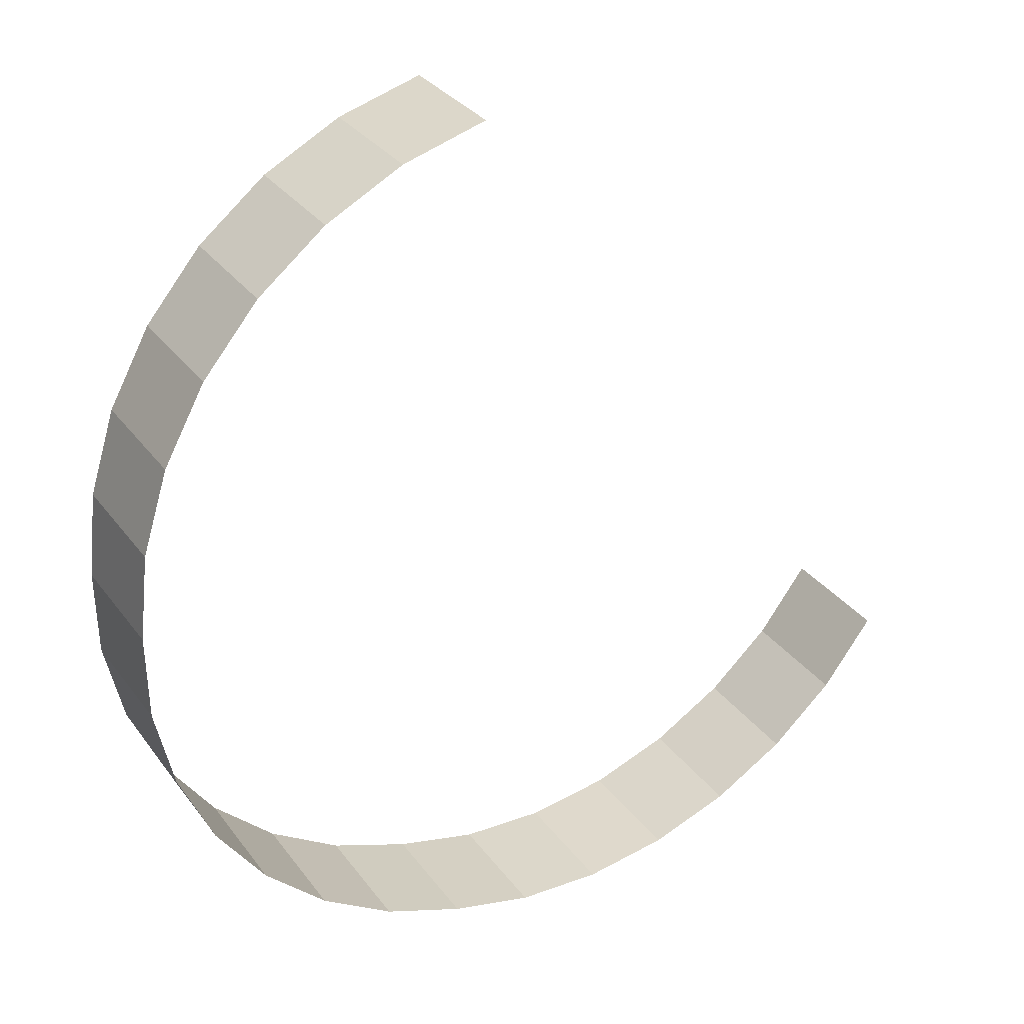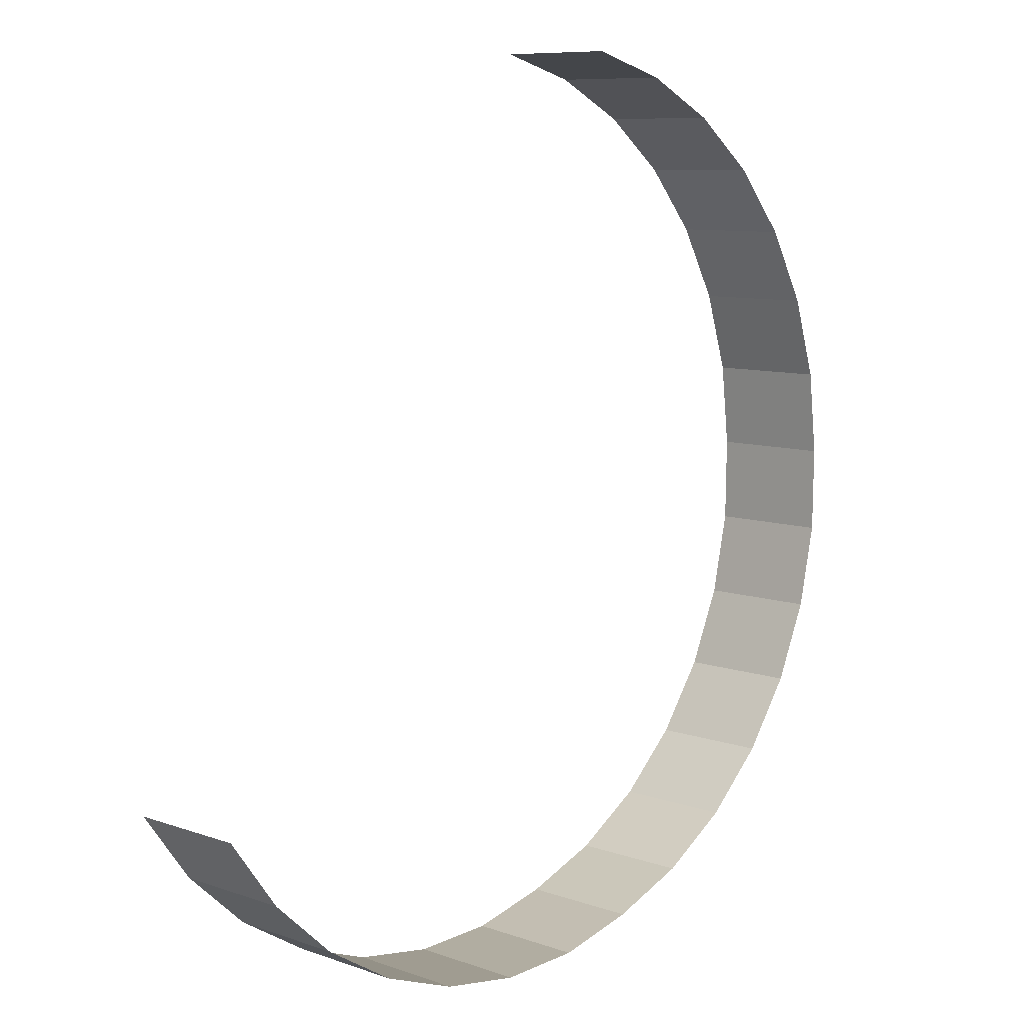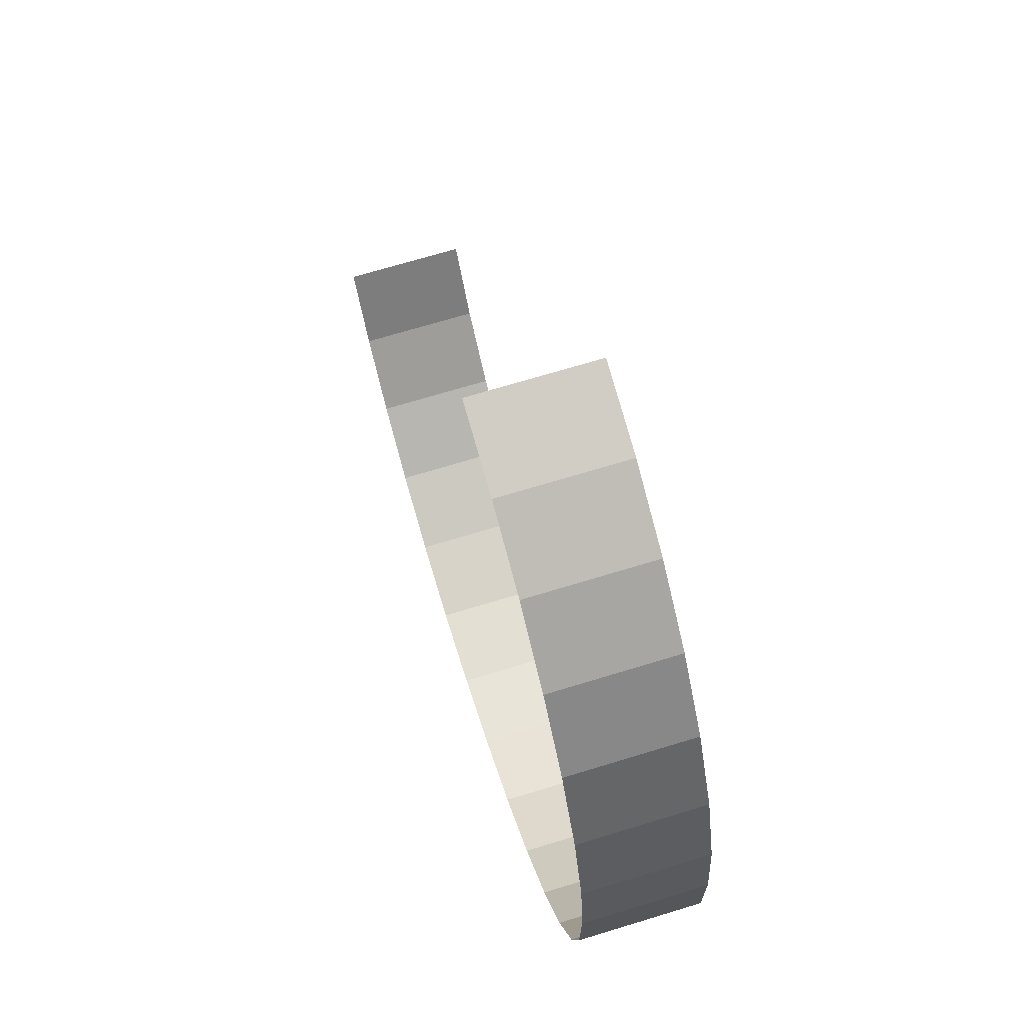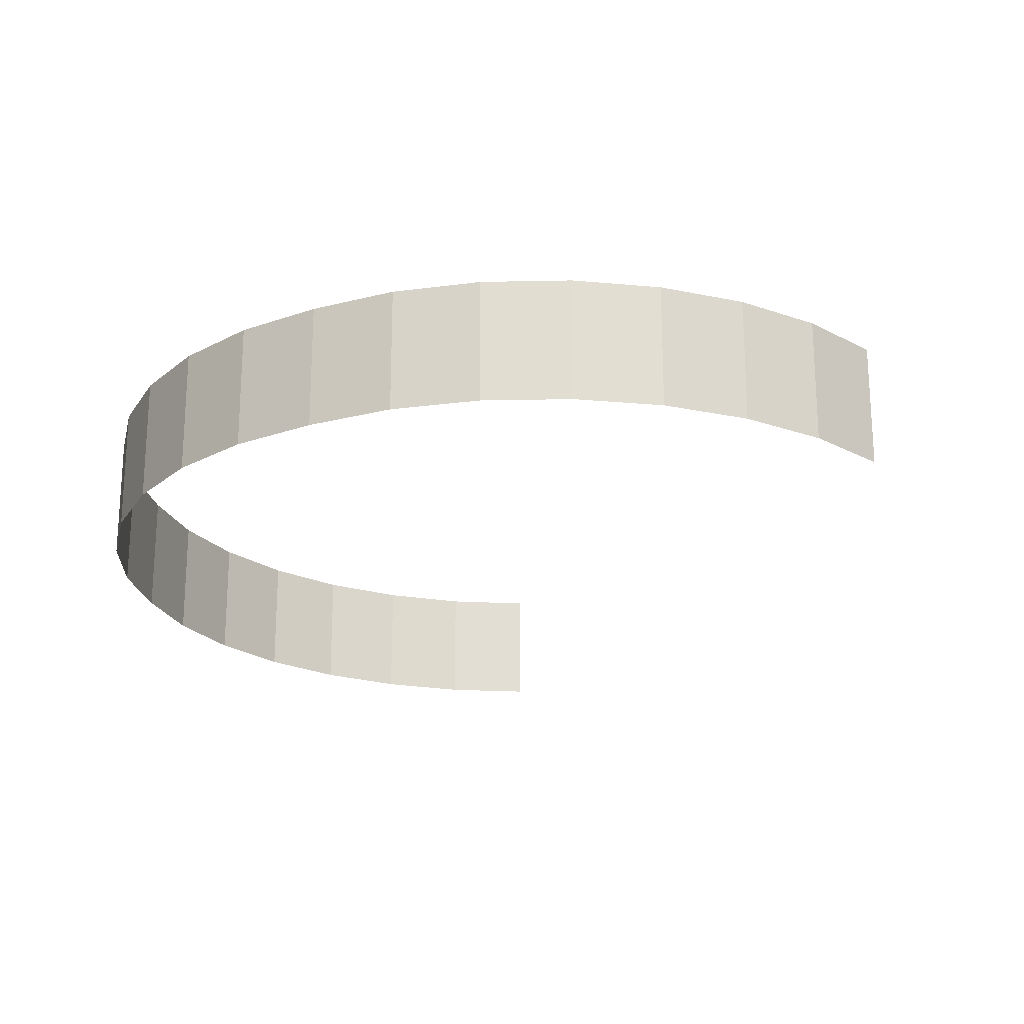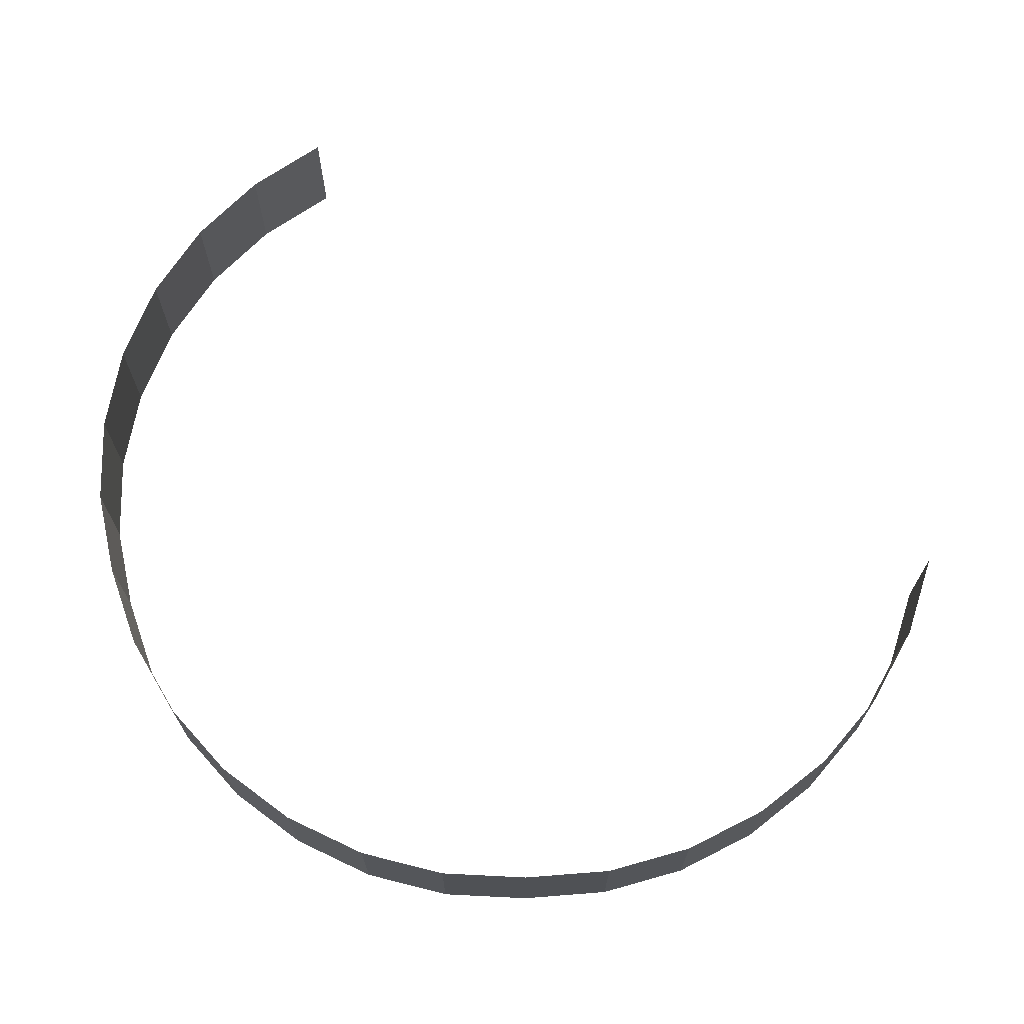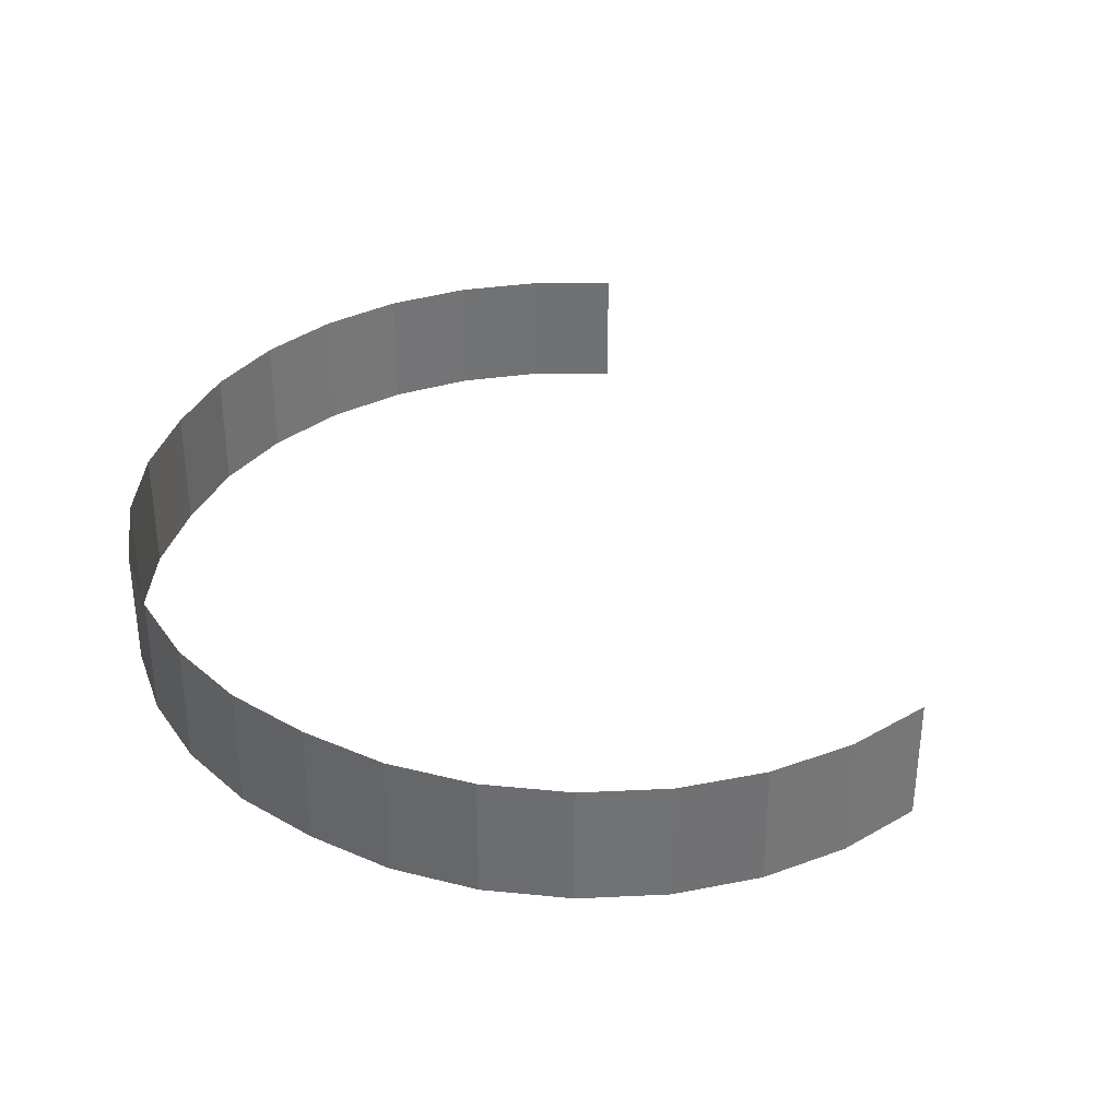
<metadata>
{"format":"obj","ext":"obj","renderer":"f3d","projection":"perspective","resolution":1024,"background":"white","views":[{"elev":31.7,"azim":149.8,"up":"+Y"},{"elev":8.7,"azim":-46.4,"up":"+Y"},{"elev":68.7,"azim":72.9,"up":"+Y"},{"elev":-21.8,"azim":120.9,"up":"+Z"},{"elev":70.0,"azim":91.9,"up":"+Z"},{"elev":34.9,"azim":126.5,"up":"+Z"}]}
</metadata>
<code>
g heaven_Back_mountains_1_1
v -96.98 -171.1 -2.193
v -96.98 -171.1 79.76
v -150.4 -192 79.76
v -150.4 -192 -2.193
v -48.68 -140.2 -2.193
v -48.68 -140.2 79.76
v -96.98 -171.1 79.76
v -96.98 -171.1 -2.193
v -7.384 -100.4 -2.193
v -7.384 -100.4 79.76
v -48.68 -140.2 79.76
v -48.68 -140.2 -2.193
v 25.34 -53.47 -2.193
v 25.34 -53.47 79.76
v -7.384 -100.4 79.76
v -7.384 -100.4 -2.193
v 48.22 -1.03 -2.193
v 48.22 -1.03 79.76
v 25.34 -53.47 79.76
v 25.34 -53.47 -2.193
v 60.39 54.86 -2.193
v 60.39 54.86 79.76
v 48.22 -1.03 79.76
v 48.22 -1.03 -2.193
v 61.37 112 -2.193
v 61.37 112 79.76
v 60.39 54.86 79.76
v 60.39 54.86 -2.193
v 54.98 169.1 -2.193
v 54.98 169.1 79.76
v 61.37 112 79.76
v 61.37 112 -2.193
v 37.62 223.7 -2.193
v 37.62 223.7 79.76
v 54.98 169.1 79.76
v 54.98 169.1 -2.193
v 9.959 273.9 -2.193
v 9.959 273.9 79.76
v 37.62 223.7 79.76
v 37.62 223.7 -2.193
v -26.95 317.7 -2.193
v -26.95 317.7 79.76
v 9.959 273.9 79.76
v 9.959 273.9 -2.193
v -71.68 353.3 -2.193
v -71.68 353.3 79.76
v -26.95 317.7 79.76
v -26.95 317.7 -2.193
v -122.5 379.5 -2.193
v -122.5 379.5 79.76
v -71.68 353.3 79.76
v -71.68 353.3 -2.193
v -177.5 395.3 -2.193
v -177.5 395.3 79.76
v -122.5 379.5 79.76
v -122.5 379.5 -2.193
v -464.9 -112.3 -2.193
v -464.9 -112.3 79.76
v -498.9 -66.13 79.76
v -498.9 -66.13 -2.193
v -422.5 -151 -2.193
v -422.5 -151 79.76
v -464.9 -112.3 79.76
v -464.9 -112.3 -2.193
v -373.5 -180.6 -2.193
v -373.5 -180.6 79.76
v -422.5 -151 79.76
v -422.5 -151 -2.193
v -319.6 -200 -2.193
v -319.6 -200 79.76
v -373.5 -180.6 79.76
v -373.5 -180.6 -2.193
v -263 -208.6 -2.193
v -263 -208.6 79.76
v -319.6 -200 79.76
v -319.6 -200 -2.193
v -205.9 -205.8 -2.193
v -205.9 -205.8 79.76
v -263 -208.6 79.76
v -263 -208.6 -2.193
v -150.4 -192 -2.193
v -150.4 -192 79.76
v -205.9 -205.8 79.76
v -205.9 -205.8 -2.193
f -82 -83 -84
f -81 -82 -84
f -78 -79 -80
f -77 -78 -80
f -74 -75 -76
f -73 -74 -76
f -70 -71 -72
f -69 -70 -72
f -66 -67 -68
f -65 -66 -68
f -62 -63 -64
f -61 -62 -64
f -58 -59 -60
f -57 -58 -60
f -54 -55 -56
f -53 -54 -56
f -50 -51 -52
f -49 -50 -52
f -46 -47 -48
f -45 -46 -48
f -42 -43 -44
f -41 -42 -44
f -38 -39 -40
f -37 -38 -40
f -34 -35 -36
f -33 -34 -36
f -30 -31 -32
f -29 -30 -32
f -26 -27 -28
f -25 -26 -28
f -22 -23 -24
f -21 -22 -24
f -18 -19 -20
f -17 -18 -20
f -14 -15 -16
f -13 -14 -16
f -10 -11 -12
f -9 -10 -12
f -6 -7 -8
f -5 -6 -8
f -2 -3 -4
f -1 -2 -4

</code>
